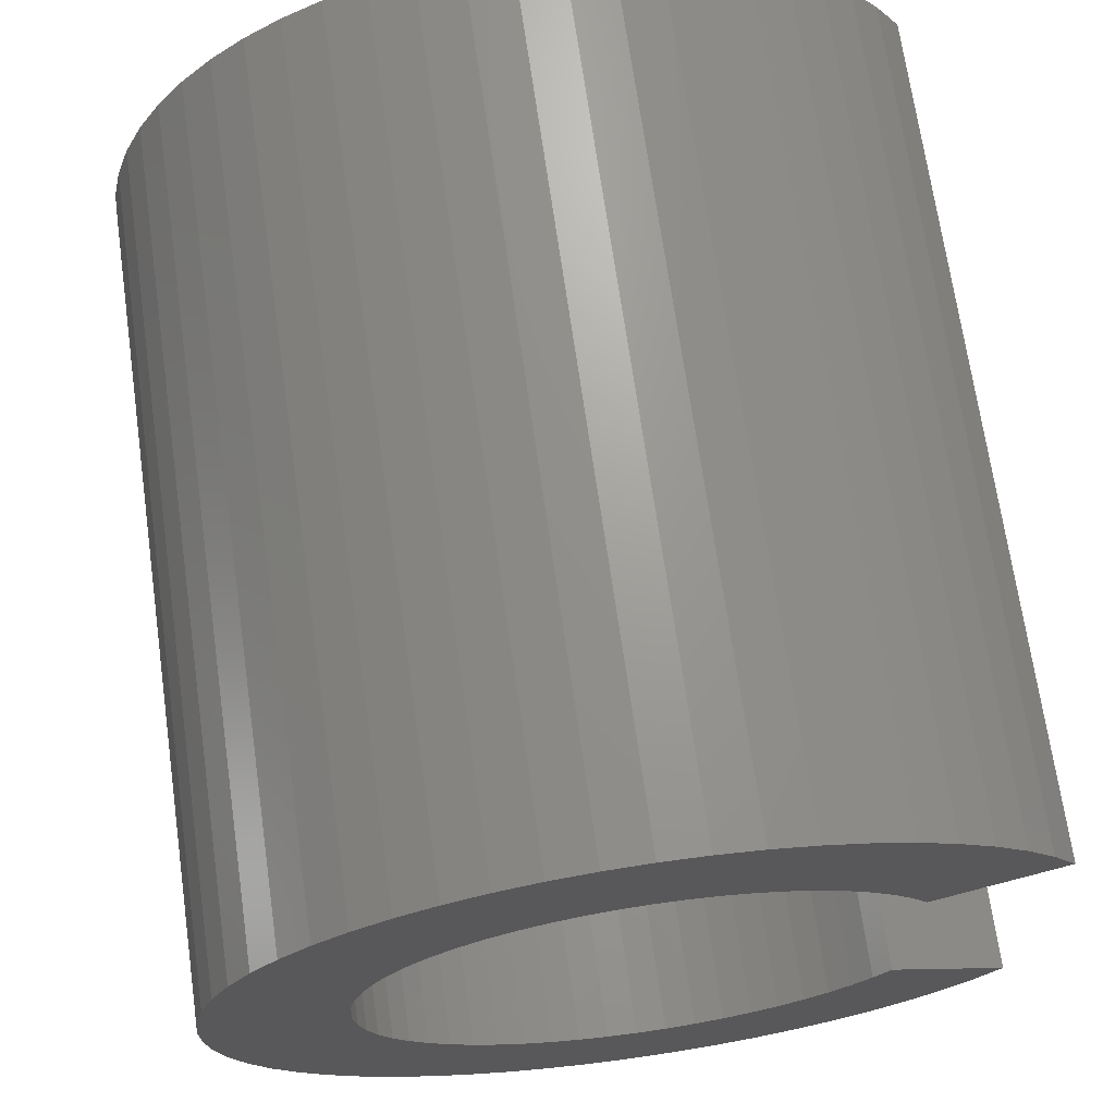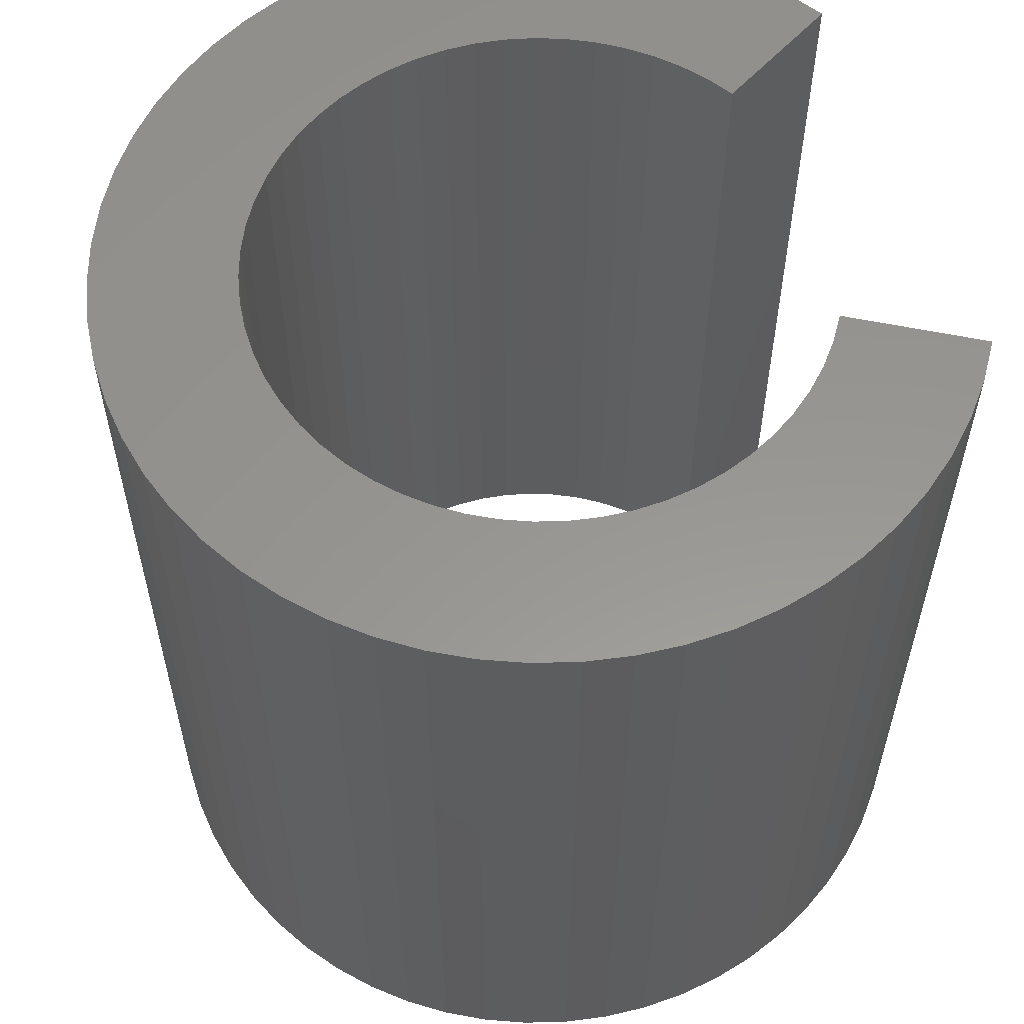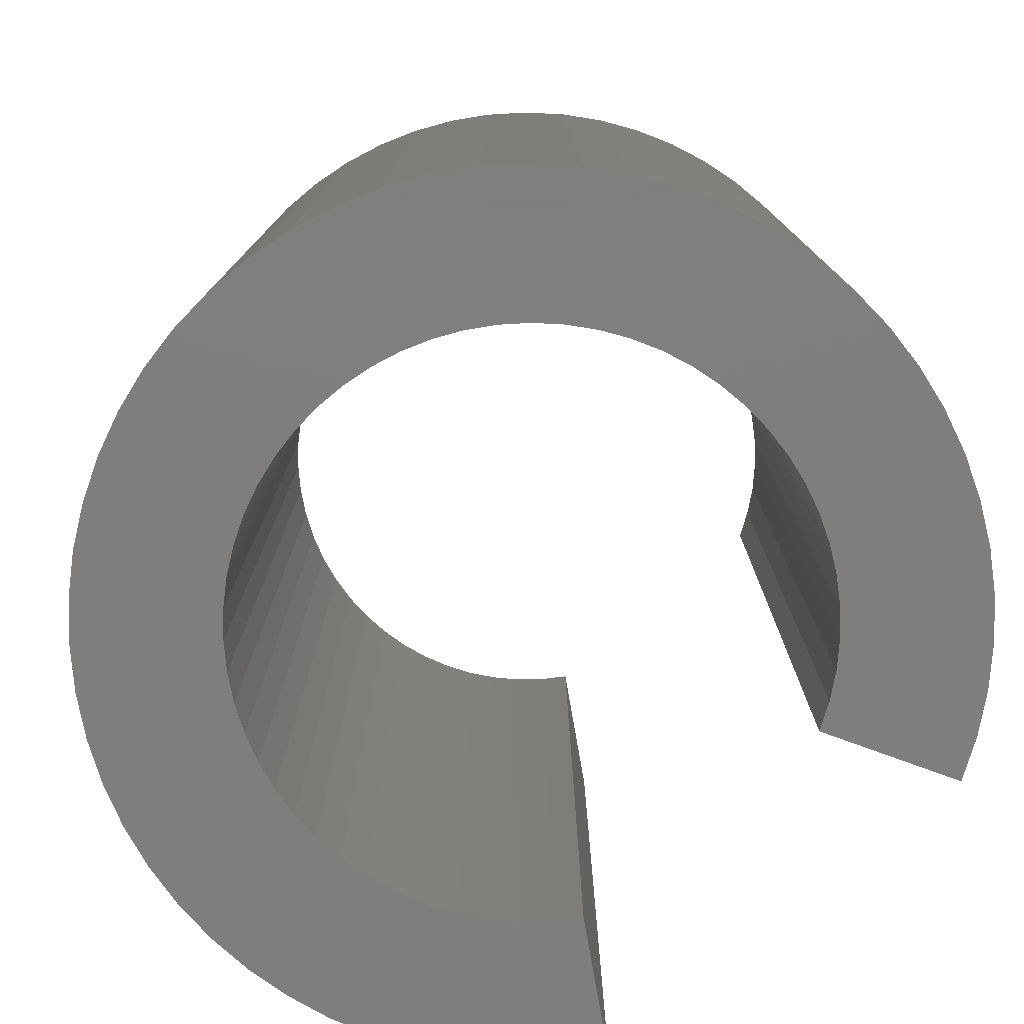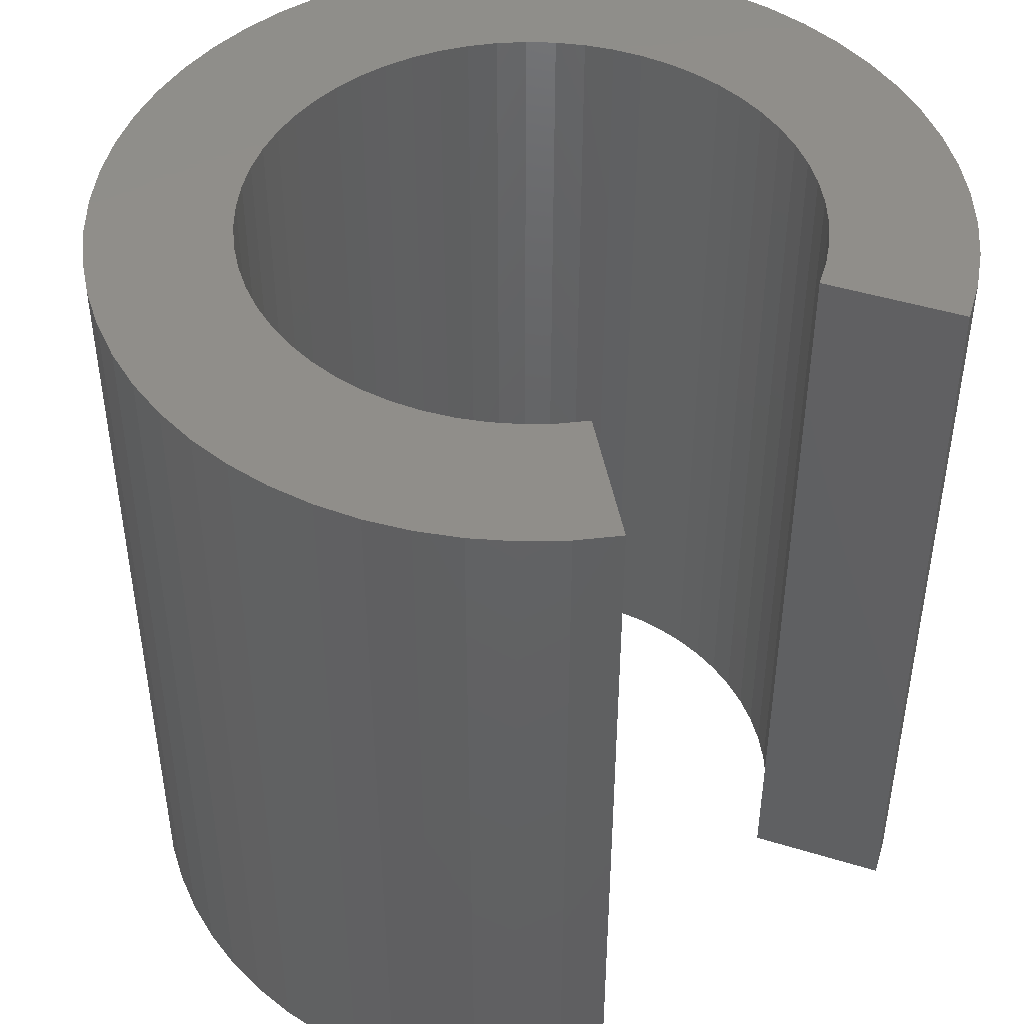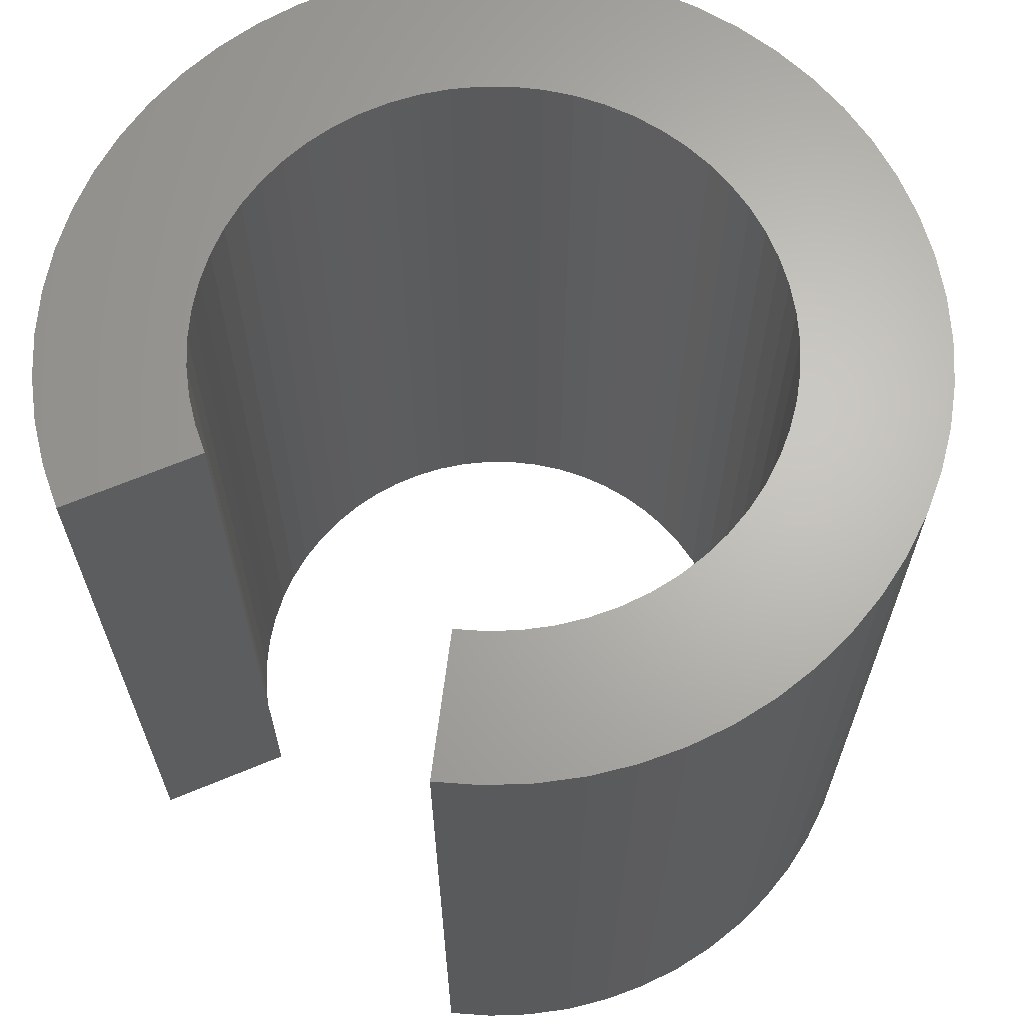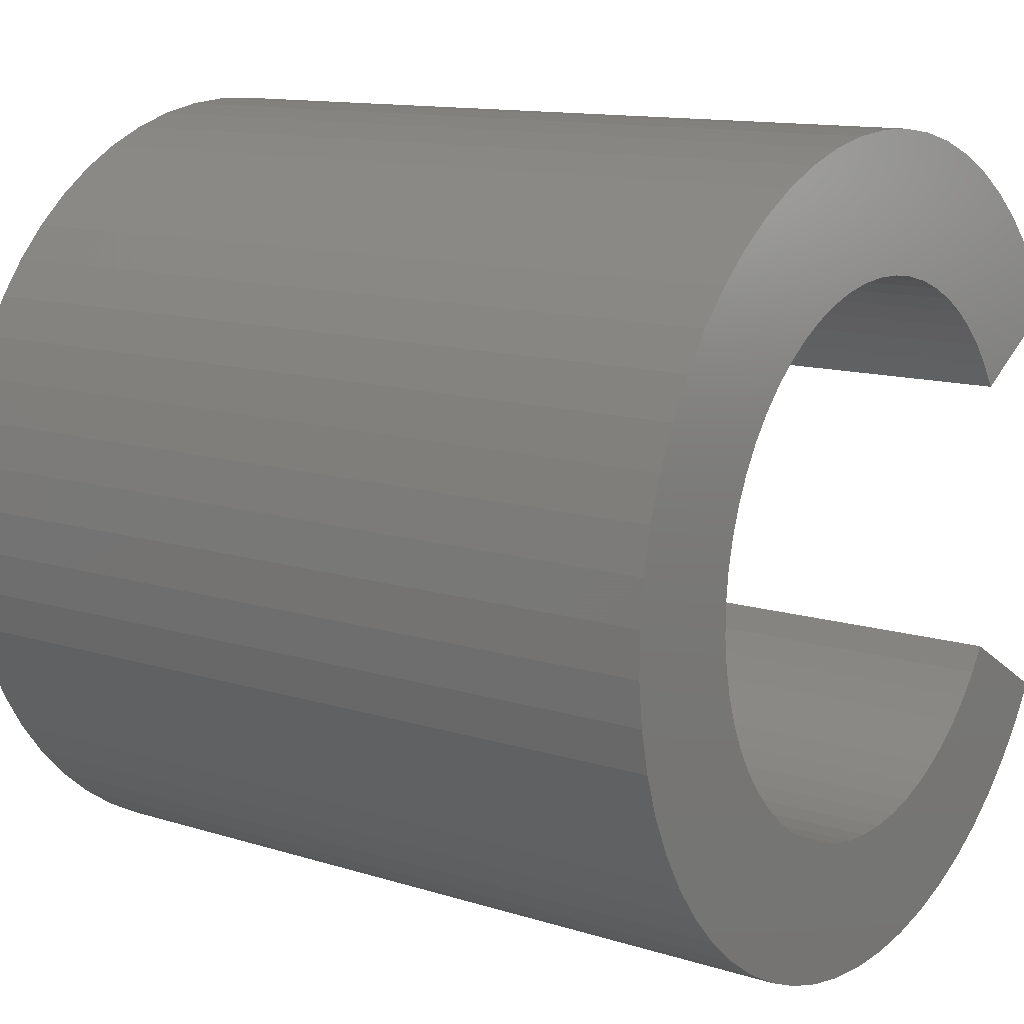
<metadata>
{"format":"stl","ext":"stl","renderer":"f3d","projection":"perspective","resolution":1024,"background":"white","views":[{"elev":69.5,"azim":-8.1,"up":"+Y"},{"elev":58.1,"azim":-18.0,"up":"+Z"},{"elev":-78.2,"azim":-50.0,"up":"+Z"},{"elev":45.9,"azim":49.5,"up":"+Z"},{"elev":65.8,"azim":127.2,"up":"+Z"},{"elev":12.5,"azim":-53.9,"up":"+Y"}]}
</metadata>
<code>
# stl→obj: 200 verts, 396 faces
v 2.214 -2.491 -5
v 3.322 -3.737 -5
v 1.936 -2.713 -5
v 2.468 -2.241 -5
v 2.904 -4.07 -5
v 3.701 -3.362 -5
v 4.039 -2.948 -5
v 4.33 -2.5 -5
v 2.887 -1.667 -5
v 2.693 -1.965 -5
v 1.975 -4.593 -5
v 1.317 -3.062 -5
v 1.636 -2.904 -5
v 1.474 -4.778 -5
v 0.9825 -3.185 -5
v 2.454 -4.357 -5
v 0.9558 -4.908 -5
v 0.6372 -3.272 -5
v 0.2846 -3.321 -5
v 0.4269 -4.982 -5
v -0.07124 -3.333 -5
v -0.1069 -4.999 -5
v -0.6394 -4.959 -5
v -0.4263 -3.306 -5
v -1.165 -4.862 -5
v -1.118 -3.14 -5
v -0.7764 -3.242 -5
v -1.677 -4.711 -5
v -2.169 -4.505 -5
v -3.075 -3.942 -5
v -1.758 -2.832 -5
v -2.638 -4.248 -5
v -3.478 -3.592 -5
v -2.05 -2.628 -5
v -2.561 -2.134 -5
v -3.842 -3.2 -5
v -4.161 -2.772 -5
v -2.774 -1.848 -5
v -4.433 -2.313 -5
v -2.955 -1.542 -5
v -4.654 -1.827 -5
v -3.103 -1.218 -5
v -4.823 -1.32 -5
v -3.215 -0.8799 -5
v -3.291 -0.532 -5
v -4.936 -0.798 -5
v -4.993 -0.267 -5
v -3.329 -0.178 -5
v -4.993 0.267 -5
v -3.329 0.178 -5
v -3.291 0.532 -5
v -4.936 0.798 -5
v -4.823 1.32 -5
v -3.215 0.8799 -5
v -3.103 1.218 -5
v -4.654 1.827 -5
v -2.955 1.542 -5
v -4.433 2.313 -5
v -2.774 1.848 -5
v -4.161 2.772 -5
v -2.561 2.134 -5
v -3.842 3.2 -5
v -3.478 3.592 -5
v -2.319 2.394 -5
v -2.05 2.628 -5
v -3.075 3.942 -5
v -1.758 2.832 -5
v -2.638 4.248 -5
v -2.169 4.505 -5
v -1.446 3.003 -5
v -1.118 3.14 -5
v -1.677 4.711 -5
v -1.165 4.862 -5
v -0.7764 3.242 -5
v -0.6394 4.959 -5
v -0.4263 3.306 -5
v -0.07124 3.333 -5
v -0.1069 4.999 -5
v 0.4269 4.982 -5
v 0.2846 3.321 -5
v 0.9558 4.908 -5
v 0.6372 3.272 -5
v 0.9825 3.185 -5
v 1.474 4.778 -5
v 1.975 4.593 -5
v 1.317 3.062 -5
v 1.636 2.904 -5
v 2.454 4.357 -5
v 1.936 2.713 -5
v 2.904 4.07 -5
v 3.322 3.737 -5
v 2.214 2.491 -5
v 2.468 2.241 -5
v 3.701 3.361 -5
v 4.039 2.948 -5
v 2.693 1.965 -5
v 2.887 1.667 -5
v 4.33 2.5 -5
v -2.319 -2.394 -5
v -1.446 -3.003 -5
v 1.936 -2.713 5
v 3.322 -3.737 5
v 2.214 -2.491 5
v 2.468 -2.241 5
v 2.904 -4.07 5
v 3.701 -3.362 5
v 4.039 -2.948 5
v 2.887 -1.667 5
v 4.33 -2.5 5
v 2.693 -1.965 5
v 1.636 -2.904 5
v 1.317 -3.062 5
v 1.975 -4.593 5
v 0.9825 -3.185 5
v 1.474 -4.778 5
v 2.454 -4.357 5
v 0.9558 -4.908 5
v 0.6372 -3.272 5
v 0.2846 -3.321 5
v 0.4269 -4.982 5
v -0.07124 -3.333 5
v -0.1069 -4.999 5
v -0.4263 -3.306 5
v -0.6394 -4.959 5
v -0.7764 -3.242 5
v -1.118 -3.14 5
v -1.165 -4.862 5
v -2.169 -4.505 5
v -1.677 -4.711 5
v -2.638 -4.248 5
v -1.758 -2.832 5
v -3.075 -3.942 5
v -2.05 -2.628 5
v -3.478 -3.592 5
v -4.161 -2.772 5
v -3.842 -3.2 5
v -2.561 -2.134 5
v -2.955 -1.542 5
v -4.433 -2.313 5
v -2.774 -1.848 5
v -3.103 -1.218 5
v -4.654 -1.827 5
v -4.823 -1.32 5
v -3.291 -0.532 5
v -3.215 -0.8799 5
v -4.993 -0.267 5
v -4.936 -0.798 5
v -4.993 0.267 5
v -3.329 -0.178 5
v -3.291 0.532 5
v -3.329 0.178 5
v -4.823 1.32 5
v -4.936 0.798 5
v -3.103 1.218 5
v -3.215 0.8799 5
v -2.955 1.542 5
v -4.654 1.827 5
v -2.774 1.848 5
v -4.433 2.313 5
v -2.561 2.134 5
v -4.161 2.772 5
v -3.478 3.592 5
v -3.842 3.2 5
v -2.05 2.628 5
v -2.319 2.394 5
v -1.758 2.832 5
v -3.075 3.942 5
v -2.169 4.505 5
v -2.638 4.248 5
v -1.118 3.14 5
v -1.446 3.003 5
v -1.165 4.862 5
v -1.677 4.711 5
v -0.6394 4.959 5
v -0.7764 3.242 5
v -0.07124 3.333 5
v -0.4263 3.306 5
v 0.4269 4.982 5
v -0.1069 4.999 5
v 0.9558 4.908 5
v 0.2846 3.321 5
v 0.9825 3.185 5
v 0.6372 3.272 5
v 1.975 4.593 5
v 1.474 4.778 5
v 1.636 2.904 5
v 1.317 3.062 5
v 1.936 2.713 5
v 2.454 4.357 5
v 3.322 3.737 5
v 2.904 4.07 5
v 2.214 2.491 5
v 2.468 2.241 5
v 3.701 3.361 5
v 4.039 2.948 5
v 2.693 1.965 5
v 2.887 1.667 5
v 4.33 2.5 5
v -2.319 -2.394 5
v -1.446 -3.003 5
f 1 2 3
f 1 4 2
f 2 5 3
f 2 4 6
f 6 4 7
f 8 7 9
f 9 7 10
f 7 4 10
f 11 12 13
f 11 14 15
f 13 3 16
f 3 5 16
f 11 13 16
f 15 12 11
f 15 14 17
f 18 15 17
f 19 18 17
f 20 19 17
f 20 21 19
f 20 22 21
f 21 23 24
f 25 26 27
f 28 29 26
f 30 31 32
f 33 34 30
f 35 36 37
f 38 39 40
f 40 41 42
f 42 41 43
f 44 43 45
f 45 46 47
f 48 47 49
f 50 49 51
f 51 52 53
f 54 53 55
f 55 56 57
f 57 58 59
f 59 60 61
f 61 62 63
f 64 63 65
f 65 66 67
f 67 68 69
f 70 69 71
f 71 72 73
f 74 73 75
f 76 75 77
f 77 78 79
f 80 79 81
f 82 81 83
f 83 84 85
f 86 85 87
f 87 88 89
f 89 90 91
f 92 89 91
f 93 92 91
f 94 93 91
f 94 95 93
f 93 95 96
f 96 95 97
f 97 95 98
f 89 88 90
f 87 85 88
f 86 83 85
f 83 81 84
f 82 80 81
f 80 77 79
f 77 75 78
f 76 74 75
f 74 71 73
f 71 69 72
f 70 67 69
f 67 66 68
f 65 63 66
f 64 61 63
f 61 60 62
f 59 58 60
f 57 56 58
f 55 53 56
f 54 51 53
f 51 49 52
f 50 48 49
f 48 45 47
f 45 43 46
f 44 42 43
f 40 39 41
f 38 37 39
f 38 35 37
f 35 33 36
f 35 99 33
f 33 99 34
f 30 34 31
f 32 31 29
f 29 31 100
f 26 29 100
f 25 28 26
f 23 25 27
f 24 23 27
f 21 22 23
f 101 102 103
f 102 104 103
f 101 105 102
f 106 104 102
f 107 104 106
f 108 107 109
f 110 107 108
f 110 104 107
f 111 112 113
f 114 115 113
f 116 101 111
f 116 105 101
f 116 111 113
f 113 112 114
f 117 115 114
f 117 114 118
f 117 118 119
f 117 119 120
f 119 121 120
f 121 122 120
f 123 124 121
f 125 126 127
f 126 128 129
f 130 131 132
f 132 133 134
f 135 136 137
f 138 139 140
f 141 142 138
f 143 142 141
f 144 143 145
f 146 147 144
f 148 146 149
f 150 148 151
f 152 153 150
f 154 152 155
f 156 157 154
f 158 159 156
f 160 161 158
f 162 163 160
f 164 162 165
f 166 167 164
f 168 169 166
f 170 168 171
f 172 173 170
f 174 172 175
f 176 174 177
f 178 179 176
f 180 178 181
f 182 180 183
f 184 185 182
f 186 184 187
f 188 189 186
f 190 191 188
f 190 188 192
f 190 192 193
f 190 193 194
f 193 195 194
f 196 195 193
f 197 195 196
f 198 195 197
f 191 189 188
f 189 184 186
f 184 182 187
f 185 180 182
f 180 181 183
f 178 176 181
f 179 174 176
f 174 175 177
f 172 170 175
f 173 168 170
f 168 166 171
f 169 167 166
f 167 162 164
f 162 160 165
f 163 161 160
f 161 159 158
f 159 157 156
f 157 152 154
f 152 150 155
f 153 148 150
f 148 149 151
f 146 144 149
f 147 143 144
f 143 141 145
f 142 139 138
f 139 135 140
f 135 137 140
f 136 134 137
f 134 199 137
f 133 199 134
f 131 133 132
f 128 131 130
f 200 131 128
f 200 128 126
f 126 129 127
f 125 127 124
f 125 124 123
f 124 122 121
f 17 120 20
f 17 117 120
f 14 117 17
f 14 115 117
f 11 115 14
f 11 113 115
f 16 113 11
f 16 116 113
f 5 116 16
f 5 105 116
f 2 105 5
f 2 102 105
f 6 102 2
f 6 106 102
f 7 106 6
f 7 107 106
f 8 107 7
f 8 109 107
f 9 109 8
f 9 108 109
f 10 108 9
f 10 110 108
f 4 110 10
f 4 104 110
f 1 104 4
f 1 103 104
f 3 103 1
f 3 101 103
f 13 101 3
f 13 111 101
f 12 111 13
f 12 112 111
f 15 112 12
f 15 114 112
f 18 114 15
f 18 118 114
f 19 118 18
f 19 119 118
f 21 119 19
f 21 121 119
f 24 121 21
f 24 123 121
f 27 123 24
f 27 125 123
f 26 125 27
f 26 126 125
f 100 126 26
f 100 200 126
f 31 200 100
f 31 131 200
f 34 131 31
f 34 133 131
f 99 133 34
f 99 199 133
f 35 199 99
f 35 137 199
f 38 137 35
f 38 140 137
f 40 140 38
f 40 138 140
f 42 138 40
f 42 141 138
f 44 141 42
f 44 145 141
f 45 145 44
f 45 144 145
f 48 144 45
f 48 149 144
f 50 149 48
f 50 151 149
f 51 151 50
f 51 150 151
f 54 150 51
f 54 155 150
f 55 155 54
f 55 154 155
f 57 154 55
f 57 156 154
f 59 156 57
f 59 158 156
f 61 158 59
f 61 160 158
f 64 160 61
f 64 165 160
f 65 165 64
f 65 164 165
f 67 164 65
f 67 166 164
f 70 166 67
f 70 171 166
f 71 171 70
f 71 170 171
f 74 170 71
f 74 175 170
f 76 175 74
f 76 177 175
f 77 177 76
f 77 176 177
f 80 176 77
f 80 181 176
f 82 181 80
f 82 183 181
f 83 183 82
f 83 182 183
f 86 182 83
f 86 187 182
f 87 187 86
f 87 186 187
f 89 186 87
f 89 188 186
f 92 188 89
f 92 192 188
f 93 192 92
f 93 193 192
f 96 193 93
f 96 196 193
f 97 196 96
f 97 197 196
f 98 197 97
f 98 198 197
f 95 198 98
f 95 195 198
f 94 195 95
f 94 194 195
f 91 194 94
f 91 190 194
f 90 190 91
f 90 191 190
f 88 191 90
f 88 189 191
f 85 189 88
f 85 184 189
f 84 184 85
f 84 185 184
f 81 185 84
f 81 180 185
f 79 180 81
f 79 178 180
f 78 178 79
f 78 179 178
f 75 179 78
f 75 174 179
f 73 174 75
f 73 172 174
f 72 172 73
f 72 173 172
f 69 173 72
f 69 168 173
f 68 168 69
f 68 169 168
f 66 169 68
f 66 167 169
f 63 167 66
f 63 162 167
f 62 162 63
f 62 163 162
f 60 163 62
f 60 161 163
f 58 161 60
f 58 159 161
f 56 159 58
f 56 157 159
f 53 157 56
f 53 152 157
f 52 152 53
f 52 153 152
f 49 153 52
f 49 148 153
f 47 148 49
f 47 146 148
f 46 146 47
f 46 147 146
f 43 147 46
f 43 143 147
f 41 143 43
f 41 142 143
f 39 142 41
f 39 139 142
f 37 139 39
f 37 135 139
f 36 135 37
f 36 136 135
f 33 136 36
f 33 134 136
f 30 134 33
f 30 132 134
f 32 132 30
f 32 130 132
f 29 130 32
f 29 128 130
f 28 128 29
f 28 129 128
f 25 129 28
f 25 127 129
f 23 127 25
f 23 124 127
f 22 124 23
f 22 122 124
f 20 122 22
f 20 120 122

</code>
